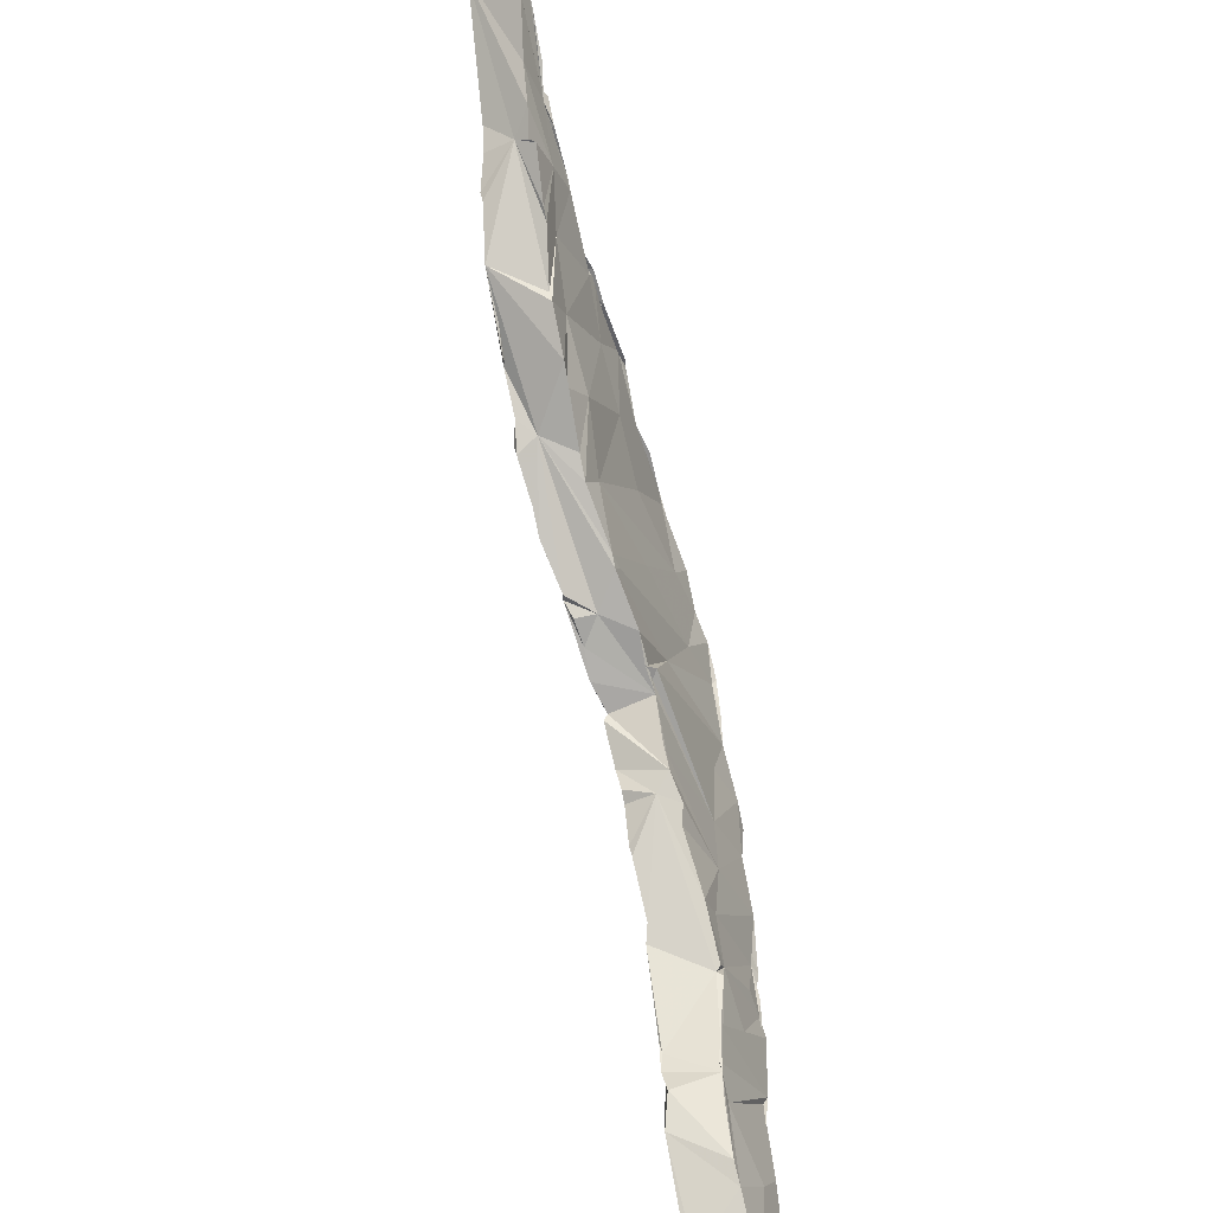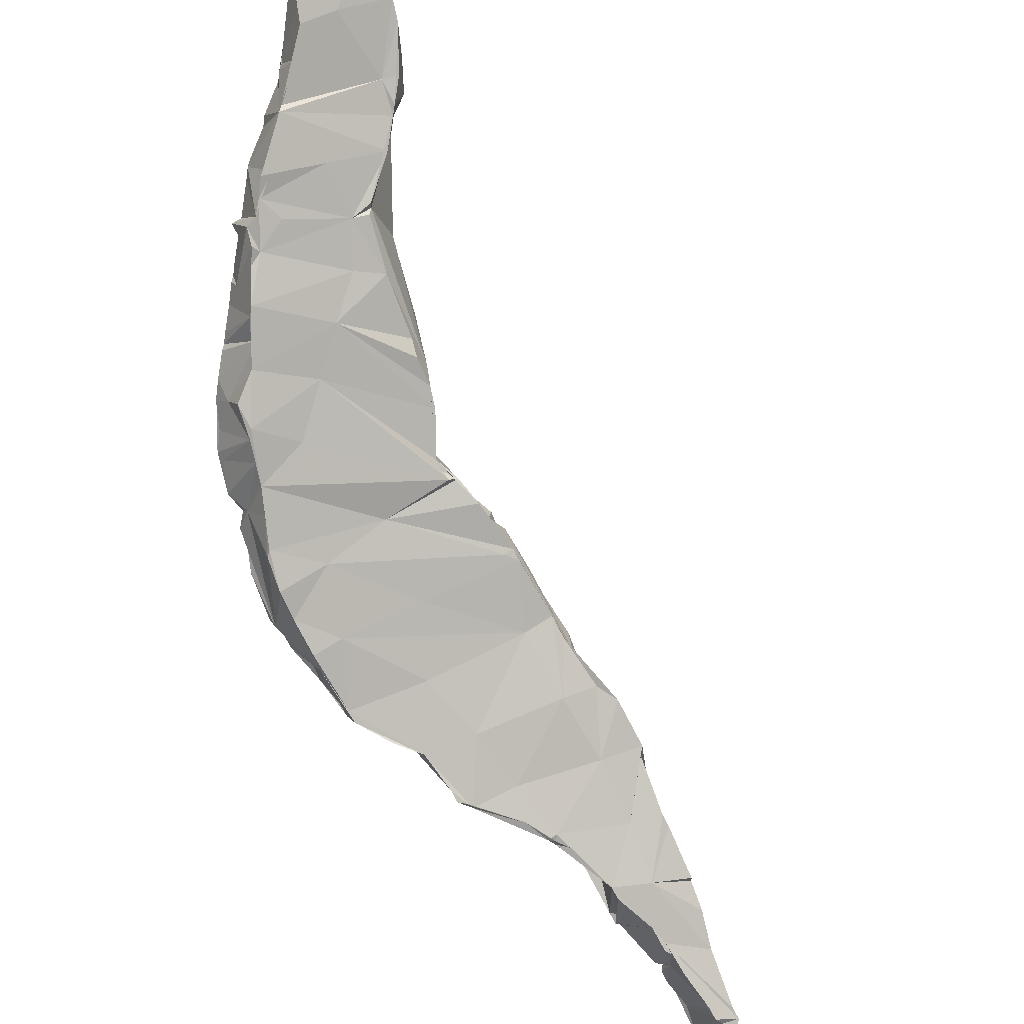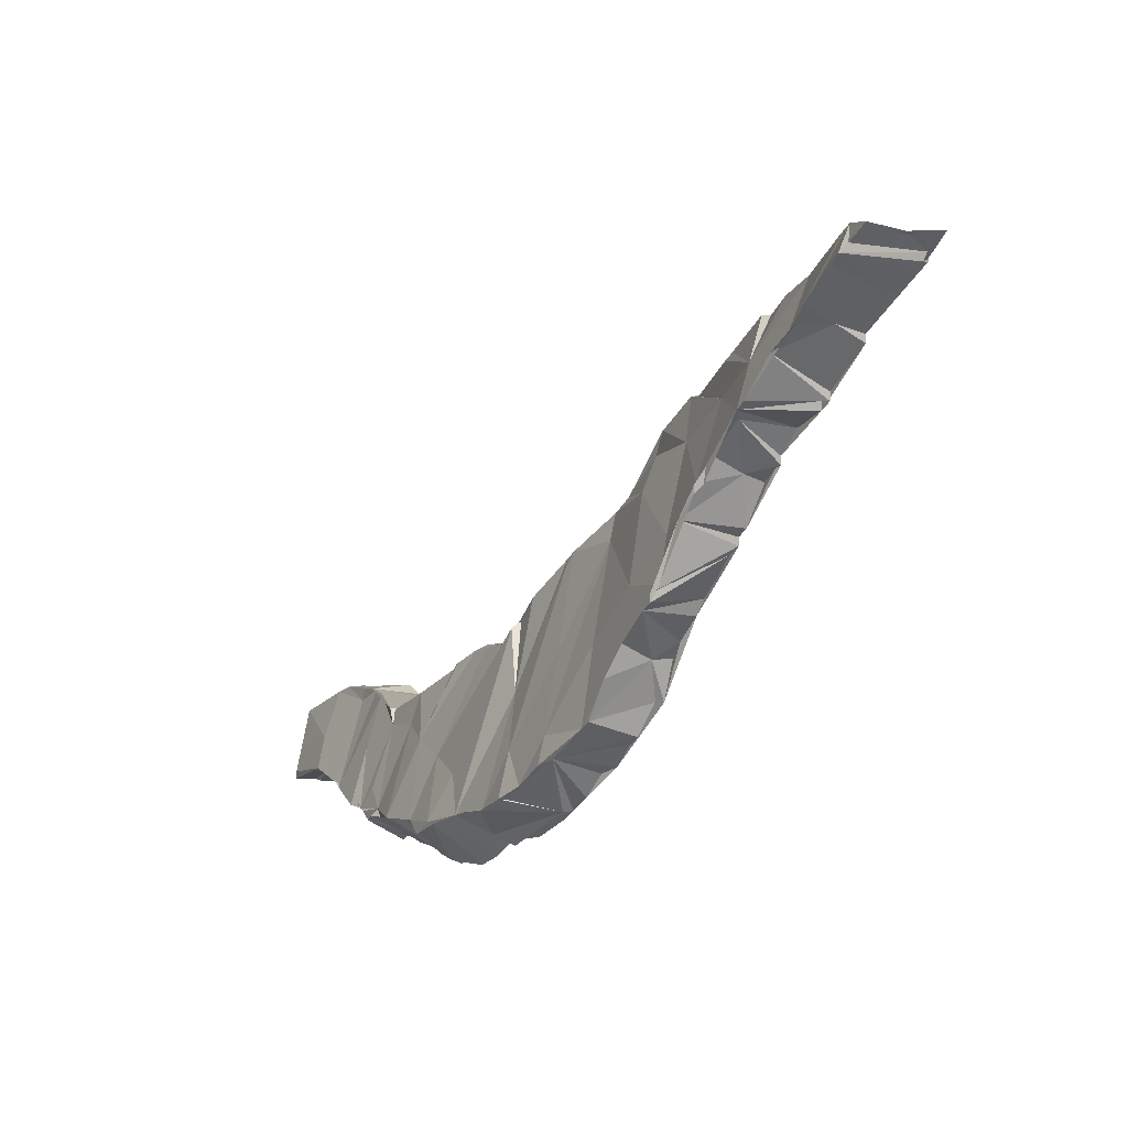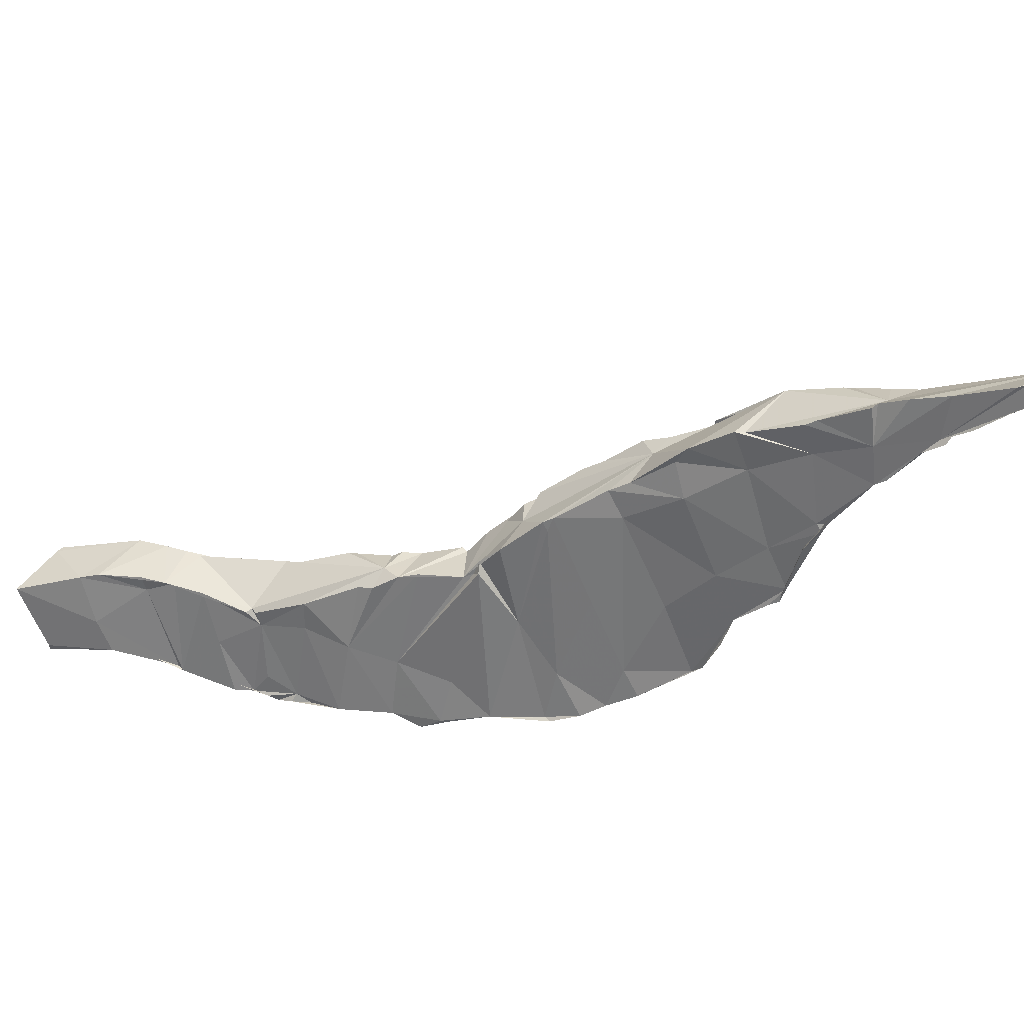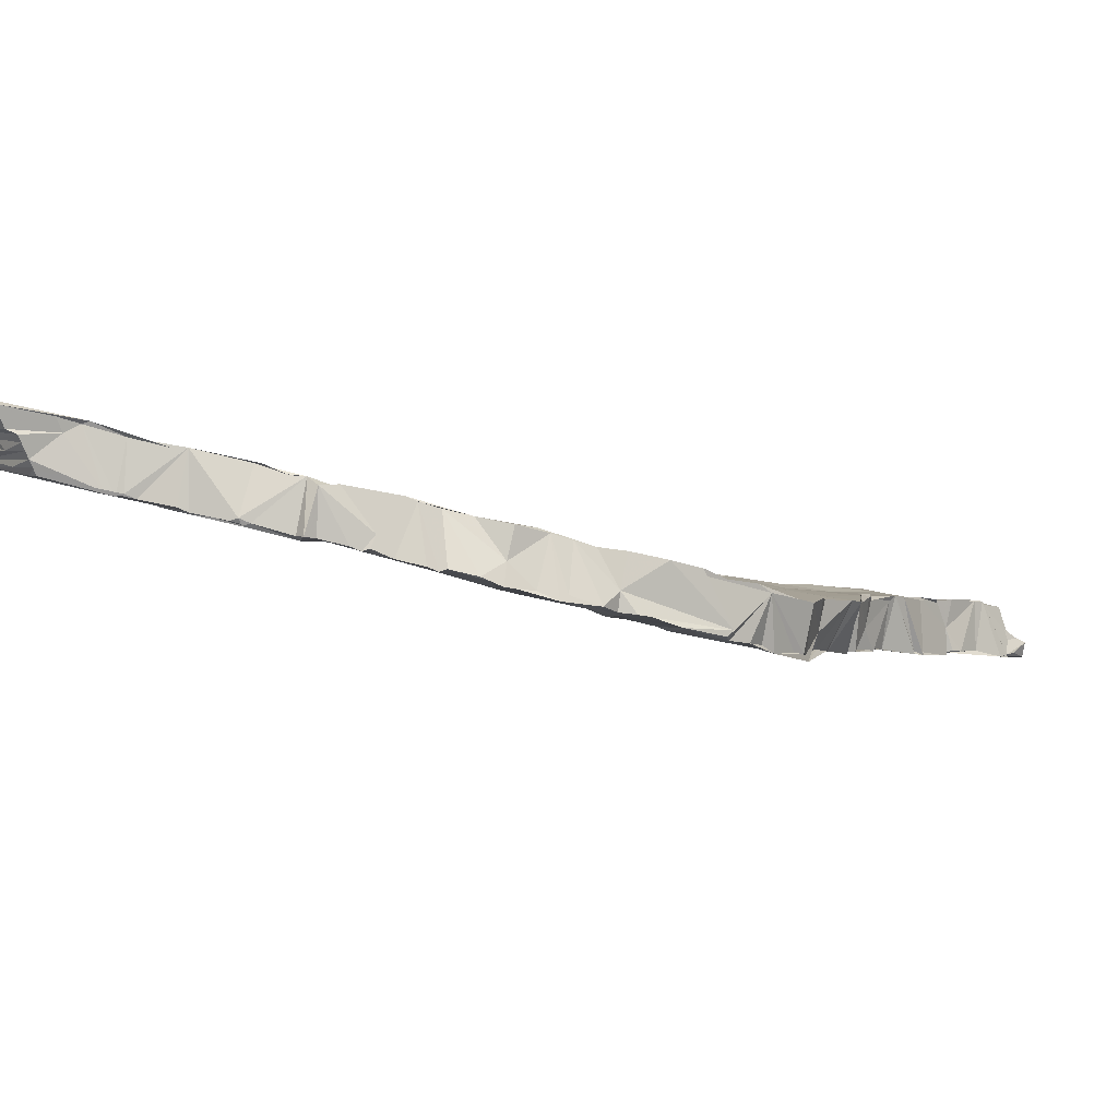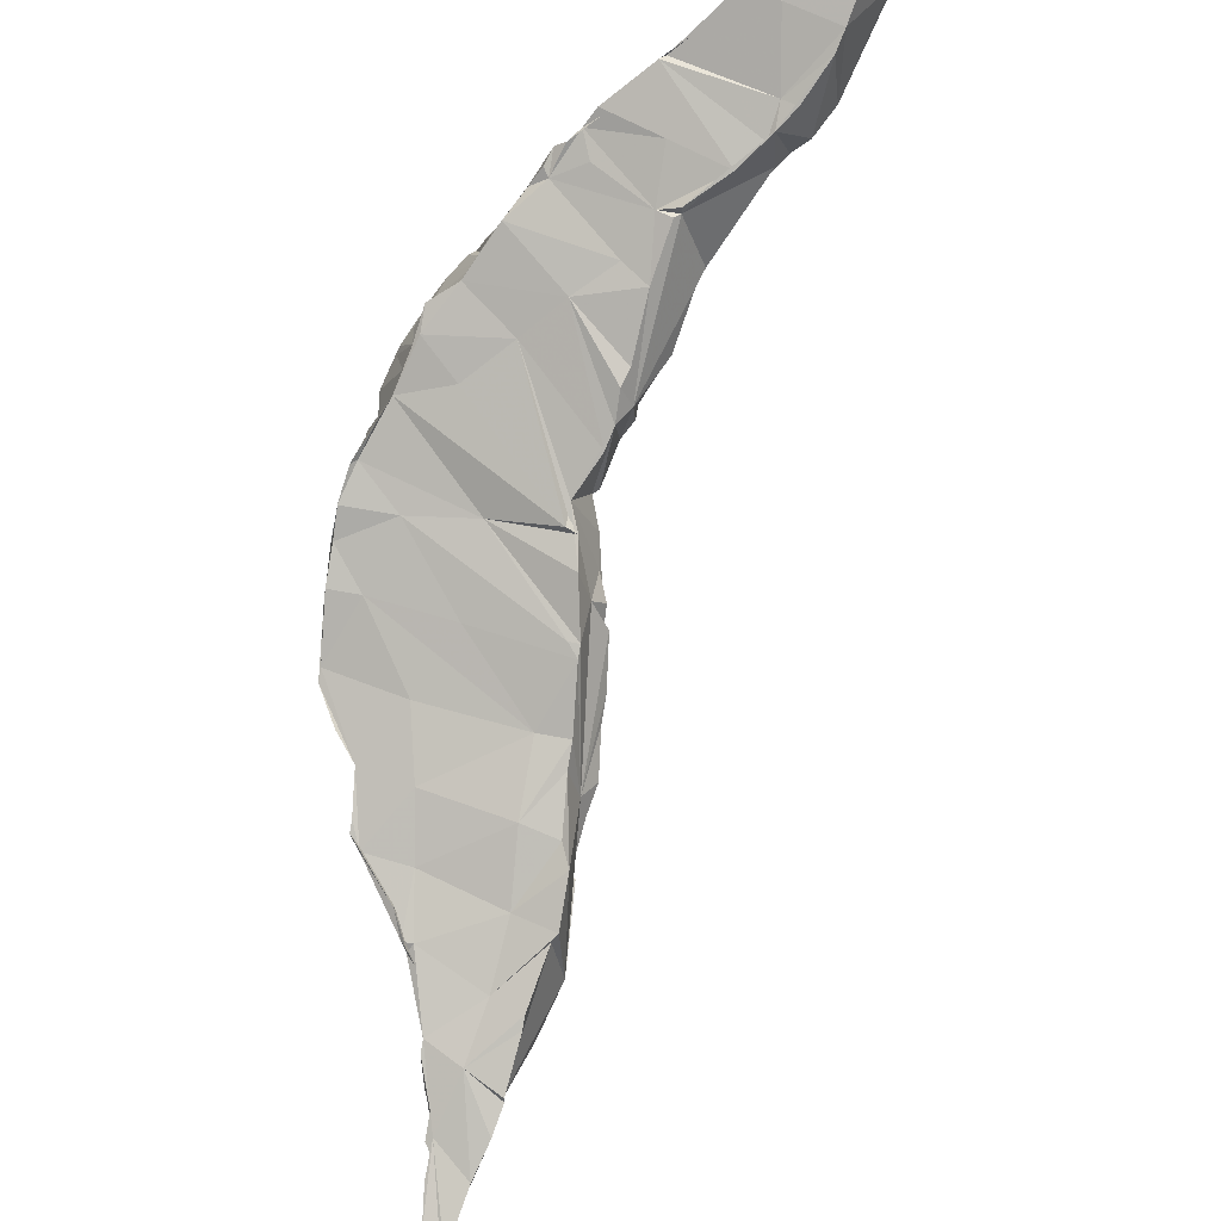
<metadata>
{"format":"obj","ext":"obj","renderer":"f3d","projection":"perspective","resolution":1024,"background":"white","views":[{"elev":52.9,"azim":121.0,"up":"+Z"},{"elev":60.0,"azim":-79.7,"up":"+Y"},{"elev":5.0,"azim":-76.7,"up":"+Z"},{"elev":54.1,"azim":-131.0,"up":"+Z"},{"elev":-67.8,"azim":-160.5,"up":"+Z"},{"elev":55.7,"azim":-33.4,"up":"+Y"}]}
</metadata>
<code>
o Mesh 0
v 0.37 0.263 -0.247
v 0.413 0.309 -0.276
v 0.372 0.265 -0.25
v 0.415 0.309 -0.274
v 0.368 0.28 -0.277
v 0.329 0.236 -0.22
v 0.373 0.268 -0.253
v 0.416 0.31 -0.272
v 0.37 0.285 -0.274
v 0.359 0.247 -0.232
v 0.418 0.311 -0.27
v 0.384 0.295 -0.277
v 0.401 0.299 -0.262
v 0.413 0.314 -0.277
v 0.327 0.233 -0.215
v 0.405 0.302 -0.262
v 0.387 0.291 -0.28
v 0.362 0.254 -0.241
v 0.416 0.313 -0.272
v 0.386 0.29 -0.279
v 0.325 0.226 -0.212
v 0.334 0.247 -0.242
v 0.367 0.262 -0.249
v 0.413 0.313 -0.277
v 0.368 0.259 -0.243
v 0.385 0.296 -0.276
v 0.369 0.261 -0.244
v 0.338 0.251 -0.247
v 0.393 0.295 -0.279
v 0.334 0.234 -0.211
v 0.392 0.294 -0.279
v 0.388 0.291 -0.279
v 0.34 0.248 -0.249
v 0.366 0.276 -0.278
v 0.413 0.312 -0.277
v 0.408 0.3 -0.27
v 0.363 0.28 -0.273
v 0.39 0.299 -0.275
v 0.334 0.247 -0.241
v 0.387 0.297 -0.276
v 0.389 0.299 -0.276
v 0.412 0.311 -0.277
v 0.393 0.294 -0.279
v 0.357 0.246 -0.23
v 0.363 0.274 -0.277
v 0.361 0.278 -0.272
v 0.396 0.303 -0.275
v 0.412 0.31 -0.277
v 0.36 0.271 -0.276
v 0.358 0.271 -0.273
v 0.359 0.276 -0.271
v 0.399 0.298 -0.278
v 0.398 0.297 -0.278
v 0.412 0.309 -0.277
v 0.394 0.295 -0.279
v 0.356 0.274 -0.27
v 0.404 0.301 -0.277
v 0.403 0.3 -0.277
v 0.357 0.268 -0.274
v 0.352 0.271 -0.269
v 0.353 0.271 -0.269
v 0.393 0.29 -0.269
v 0.402 0.306 -0.274
v 0.338 0.253 -0.251
v 0.405 0.301 -0.277
v 0.397 0.303 -0.275
v 0.348 0.26 -0.268
v 0.397 0.289 -0.262
v 0.349 0.26 -0.269
v 0.349 0.267 -0.267
v 0.349 0.268 -0.267
v 0.402 0.292 -0.263
v 0.406 0.309 -0.274
v 0.408 0.309 -0.275
v 0.339 0.255 -0.256
v 0.406 0.302 -0.277
v 0.405 0.309 -0.274
v 0.346 0.256 -0.248
v 0.347 0.262 -0.259
v 0.342 0.251 -0.241
v 0.355 0.256 -0.237
v 0.343 0.26 -0.261
v 0.354 0.262 -0.25
v 0.338 0.246 -0.235
v 0.349 0.251 -0.231
v 0.354 0.268 -0.262
v 0.344 0.262 -0.262
v 0.362 0.262 -0.239
v 0.362 0.263 -0.241
v 0.358 0.256 -0.234
v 0.34 0.256 -0.257
v 0.347 0.265 -0.265
v 0.334 0.242 -0.229
v 0.344 0.245 -0.225
v 0.352 0.25 -0.227
v 0.356 0.254 -0.232
v 0.408 0.311 -0.275
v 0.361 0.269 -0.256
v 0.357 0.249 -0.231
v 0.367 0.263 -0.244
v 0.363 0.263 -0.24
v 0.412 0.308 -0.277
v 0.338 0.24 -0.22
v 0.347 0.245 -0.22
v 0.351 0.249 -0.224
v 0.366 0.268 -0.245
v 0.412 0.307 -0.277
v 0.368 0.27 -0.248
v 0.367 0.271 -0.249
v 0.36 0.248 -0.232
v 0.363 0.252 -0.236
v 0.412 0.306 -0.277
v 0.365 0.254 -0.238
v 0.365 0.278 -0.267
v 0.379 0.285 -0.279
v 0.381 0.287 -0.279
v 0.375 0.289 -0.275
v 0.376 0.283 -0.279
v 0.375 0.282 -0.279
v 0.373 0.287 -0.274
v 0.354 0.254 -0.25
v 0.382 0.287 -0.279
v 0.355 0.247 -0.237
v 0.361 0.261 -0.256
v 0.376 0.29 -0.275
v 0.374 0.282 -0.279
v 0.371 0.28 -0.279
v 0.38 0.292 -0.276
v 0.334 0.235 -0.211
v 0.339 0.239 -0.215
v 0.334 0.232 -0.212
v 0.341 0.232 -0.216
v 0.37 0.279 -0.279
v 0.369 0.278 -0.279
v 0.338 0.232 -0.22
v 0.344 0.237 -0.225
v 0.34 0.231 -0.216
v 0.349 0.242 -0.231
v 0.372 0.282 -0.266
v 0.366 0.283 -0.275
v 0.374 0.276 -0.252
v 0.376 0.278 -0.253
v 0.364 0.281 -0.273
v 0.379 0.278 -0.254
v 0.378 0.272 -0.255
v 0.374 0.268 -0.253
v 0.372 0.273 -0.266
v 0.354 0.26 -0.262
v 0.359 0.268 -0.271
v 0.327 0.229 -0.207
v 0.331 0.232 -0.209
v 0.346 0.247 -0.248
v 0.365 0.27 -0.267
v 0.364 0.274 -0.278
v 0.347 0.253 -0.259
v 0.336 0.229 -0.214
v 0.332 0.227 -0.216
v 0.333 0.227 -0.213
v 0.342 0.243 -0.241
v 0.378 0.286 -0.265
v 0.378 0.281 -0.255
v 0.38 0.282 -0.256
v 0.378 0.277 -0.265
v 0.38 0.274 -0.255
v 0.381 0.275 -0.256
v 0.359 0.269 -0.274
v 0.32 0.224 -0.202
v 0.321 0.225 -0.203
v 0.32 0.217 -0.205
v 0.326 0.222 -0.209
v 0.356 0.267 -0.273
v 0.353 0.264 -0.272
v 0.385 0.288 -0.26
v 0.384 0.289 -0.264
v 0.391 0.293 -0.263
v 0.39 0.293 -0.263
v 0.349 0.259 -0.268
v 0.376 0.283 -0.278
v 0.384 0.281 -0.264
v 0.386 0.279 -0.257
v 0.385 0.278 -0.257
v 0.319 0.216 -0.205
v 0.382 0.293 -0.275
v 0.389 0.293 -0.265
v 0.347 0.257 -0.266
v 0.346 0.255 -0.263
v 0.393 0.285 -0.261
v 0.391 0.294 -0.263
v 0.397 0.297 -0.262
v 0.393 0.298 -0.269
v 0.382 0.285 -0.275
v 0.389 0.285 -0.265
v 0.386 0.295 -0.273
v 0.345 0.253 -0.262
v 0.343 0.251 -0.259
v 0.342 0.25 -0.258
v 0.403 0.293 -0.263
v 0.402 0.3 -0.262
v 0.342 0.248 -0.254
v 0.405 0.294 -0.263
v 0.407 0.296 -0.262
v 0.342 0.247 -0.254
v 0.342 0.246 -0.249
v 0.388 0.29 -0.278
v 0.341 0.245 -0.247
v 0.404 0.302 -0.264
v 0.34 0.243 -0.244
v 0.34 0.242 -0.242
v 0.411 0.298 -0.263
v 0.338 0.239 -0.237
v 0.386 0.287 -0.273
v 0.338 0.238 -0.236
v 0.42 0.306 -0.267
v 0.42 0.307 -0.267
v 0.338 0.238 -0.235
v 0.337 0.237 -0.234
v 0.413 0.315 -0.276
v 0.415 0.307 -0.274
v 0.42 0.308 -0.268
v 0.337 0.235 -0.229
v 0.397 0.295 -0.275
v 0.419 0.311 -0.268
v 0.335 0.233 -0.227
v 0.419 0.313 -0.268
v 0.335 0.233 -0.226
v 0.334 0.231 -0.223
v 0.404 0.294 -0.264
v 0.33 0.228 -0.221
v 0.33 0.228 -0.22
v 0.41 0.306 -0.263
v 0.329 0.227 -0.22
v 0.418 0.312 -0.27
v 0.329 0.227 -0.219
v 0.33 0.237 -0.221
v 0.325 0.23 -0.212
v 0.325 0.231 -0.213
v 0.326 0.231 -0.213
v 0.326 0.223 -0.214
v 0.323 0.229 -0.21
v 0.326 0.223 -0.213
v 0.325 0.223 -0.213
v 0.324 0.222 -0.212
v 0.32 0.226 -0.206
v 0.322 0.22 -0.209
v 0.319 0.225 -0.205
v 0.319 0.217 -0.207
v 0.318 0.216 -0.206
v 0.318 0.216 -0.205
v 0.319 0.224 -0.204
v 0.317 0.218 -0.203
v 0.317 0.222 -0.202
v 0.317 0.216 -0.205
v 0.315 0.216 -0.203
v 0.316 0.217 -0.203
v 0.316 0.214 -0.203
v 0.413 0.3 -0.264
v 0.408 0.309 -0.27
v 0.334 0.244 -0.233
v 0.334 0.246 -0.24
v 0.412 0.308 -0.264
v 0.413 0.306 -0.276
v 0.38 0.288 -0.278
v 0.335 0.237 -0.228
v 0.368 0.259 -0.242
v 0.333 0.242 -0.229
v 0.332 0.236 -0.216
v 0.333 0.242 -0.23
v 0.34 0.24 -0.216
v 0.346 0.244 -0.22
v 0.419 0.309 -0.268
v 0.335 0.248 -0.243
v 0.333 0.24 -0.226
v 0.347 0.236 -0.219
v 0.419 0.31 -0.268
v 0.333 0.241 -0.229
v 0.347 0.237 -0.22
v 0.383 0.288 -0.279
v 0.353 0.242 -0.226
v 0.419 0.312 -0.268
v 0.331 0.237 -0.222
v 0.353 0.242 -0.227
v 0.382 0.294 -0.276
v 0.391 0.284 -0.26
v 0.419 0.314 -0.268
v 0.369 0.272 -0.251
v 0.419 0.315 -0.268
v 0.413 0.315 -0.277
v 0.368 0.271 -0.25
v 0.415 0.314 -0.274
f 130 129 131
f 131 156 137 132
f 157 135 137 156 158
f 216 215 136 135 225 223 220
f 215 159 138 136
f 159 152 123 138
f 143 114 139 9 140
f 160 139 141 142 161 162
f 161 142 144
f 163 164 145 146 147
f 144 145 164 165
f 133 147 153 154 34 134
f 194 155 152 202 199 196 195
f 177 148 121 155 185
f 171 149 124 148 172
f 154 153 149 166 49 45
f 237 236 235 239 243 245 167 168 150
f 169 131 151 150 168
f 131 158 156
f 157 158 170 240
f 225 135 157 228 226
f 207 159 215 212 210 208
f 202 152 159 207 205 203
f 9 139 160 125 117 120
f 173 174 160 162
f 144 175 176 173 162 161
f 178 163 147 133 127 126
f 179 180 181 165 164 163
f 165 181 144
f 185 155 194 186
f 172 148 177 69
f 166 149 171 59
f 167 245 249 251
f 168 167 251 250 254 182 169
f 240 170 169 246 244 242 241
f 169 170 158 131
f 228 157 240 238 233 231 229
f 125 160 174 183 128
f 173 176 184 174
f 144 181 180 283 187 175
f 184 176 175 188 189 190
f 178 126 119 118
f 191 179 163 178
f 180 179 192 283
f 255 182 254 253
f 246 169 182 255 252 248 247
f 183 174 184 193
f 183 282 128
f 192 62 68 187 283
f 187 68 72 197 175
f 40 193 184 190 41
f 198 13 189 188 175 197 200 201
f 47 190 189 13 206 66
f 191 178 118 115 116 122
f 192 179 191 211
f 183 193 40 26 12 282
f 62 192 211 204
f 68 62 221 227 72
f 41 190 47 38
f 230 16 198 201 209
f 206 13 198 16
f 200 197 72 227
f 227 36 256 209 201 200
f 66 206 257 77 63
f 211 191 122 277 20 204
f 204 32 31 43 29 55 221 62
f 221 53 52 58 36 227
f 209 256 213 214 260 230
f 206 16 230 260 257
f 256 36 261 213
f 77 257 217 287 97 73
f 204 20 17 32
f 53 221 55
f 112 261 36 58 57 65 76
f 107 218 214 213 261
f 214 219 270 274 222 279 224 284 286 260
f 286 217 257 260
f 287 217 289 14
f 107 261 112
f 102 218 107
f 214 218 102 54 2 219
f 219 2 4 270
f 222 11 232 279
f 279 232 19 224
f 224 19 289 284
f 284 289 217
f 284 217 286
f 8 274 270 4
f 11 222 274 8
f 14 289 19 24
f 54 4 2
f 48 8 4
f 42 11 8 48
f 35 232 11
f 24 19 232
f 48 4 54
f 35 11 42
f 24 232 35
f 115 262 116
f 117 262 115 118 119 120
f 262 277 122 116
f 282 262 117 125 128
f 120 119 126 127 5 9
f 12 17 20 277 262 282
f 5 127 133 134
f 9 5 140
f 26 29 31 32 17 12
f 34 5 134
f 140 5 37 143
f 38 29 26 40 41
f 31 29 43
f 37 5 34 154 45 46
f 47 29 38
f 46 45 49 50 51
f 47 52 53 55 29
f 166 50 49
f 51 50 56
f 47 57 58 52
f 50 166 59
f 56 50 60 61
f 63 65 57 47 66
f 67 50 59 171 172 69
f 67 70 71 60 50
f 73 74 76 65 63 77
f 177 67 69
f 70 67 82 87 92
f 97 74 73
f 76 74 102 107 112
f 82 67 177 185 186
f 74 97 287 14 24
f 74 24 35 42 48 54 102
f 82 186 194 195
f 82 195 196 75 91
f 75 196 199 33 64
f 33 199 202 203
f 64 33 28
f 205 33 203
f 28 33 271
f 271 33 205 207 208 22
f 22 208 210 39
f 39 210 212 258 259
f 258 212 215 216 263 265 267
f 220 263 216
f 265 263 272 275
f 223 263 220
f 272 263 280
f 280 263 223 225 226 234
f 234 226 228 229 6
f 6 229 231 15
f 15 231 233 21 235 236 237
f 238 21 233
f 235 21 239
f 21 238 240 241 242
f 239 21 243
f 243 21 242 244 245
f 245 244 246 247 248 249
f 249 248 250 251
f 250 248 253 254
f 253 248 252 255
f 91 78 79 87 82
f 28 80 78 91 75 64
f 79 78 81 83
f 87 79 92
f 259 84 80 28 271 22 39
f 80 85 81 78
f 92 79 83 86 71 70
f 88 89 83 81 90
f 267 93 84 259 258
f 84 94 85 80
f 85 95 96 90 81
f 86 83 89 98
f 71 86 61 60
f 99 100 101 88 90 96
f 101 89 88
f 275 93 267 265
f 93 103 94 84
f 94 104 105 95 85
f 96 95 105 99
f 61 86 98 51 56
f 98 89 101 106 108 109
f 99 110 111 113 264 100
f 106 101 100
f 234 266 103 93 275 272 280
f 103 268 269 104 94
f 273 276 278 281 99 105 104 269
f 51 98 109 114
f 285 288 108 106 100 1 3 7
f 288 109 108
f 110 99 44 10
f 121 18 111 110 10 123
f 111 18 113
f 124 23 25 264 113 18
f 100 264 25 27
f 237 266 234 6 15
f 266 30 129 130 268 103
f 131 132 273 269 268 130
f 135 136 276 273 132 137
f 276 136 138 278
f 138 123 10 44 281 278
f 281 44 99
f 51 114 143 37 46
f 139 114 109 288 285 141
f 142 141 285 7 146 145 144
f 27 1 100
f 25 23 3 1 27
f 147 146 7 3 23 153
f 155 121 123 152
f 148 124 18 121
f 149 153 23 124
f 266 237 150 151 30
f 131 129 30 151

</code>
